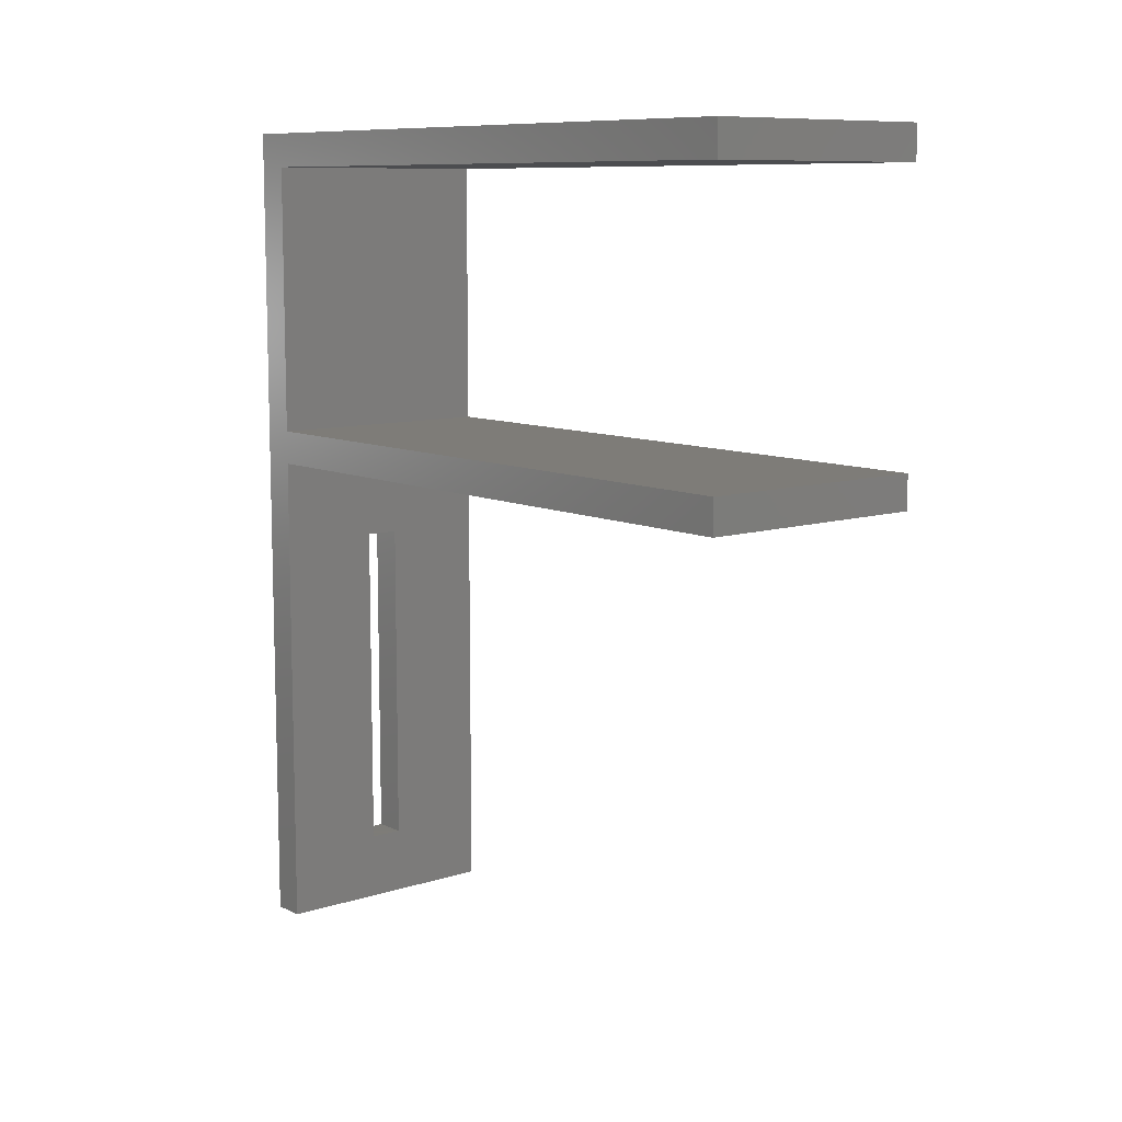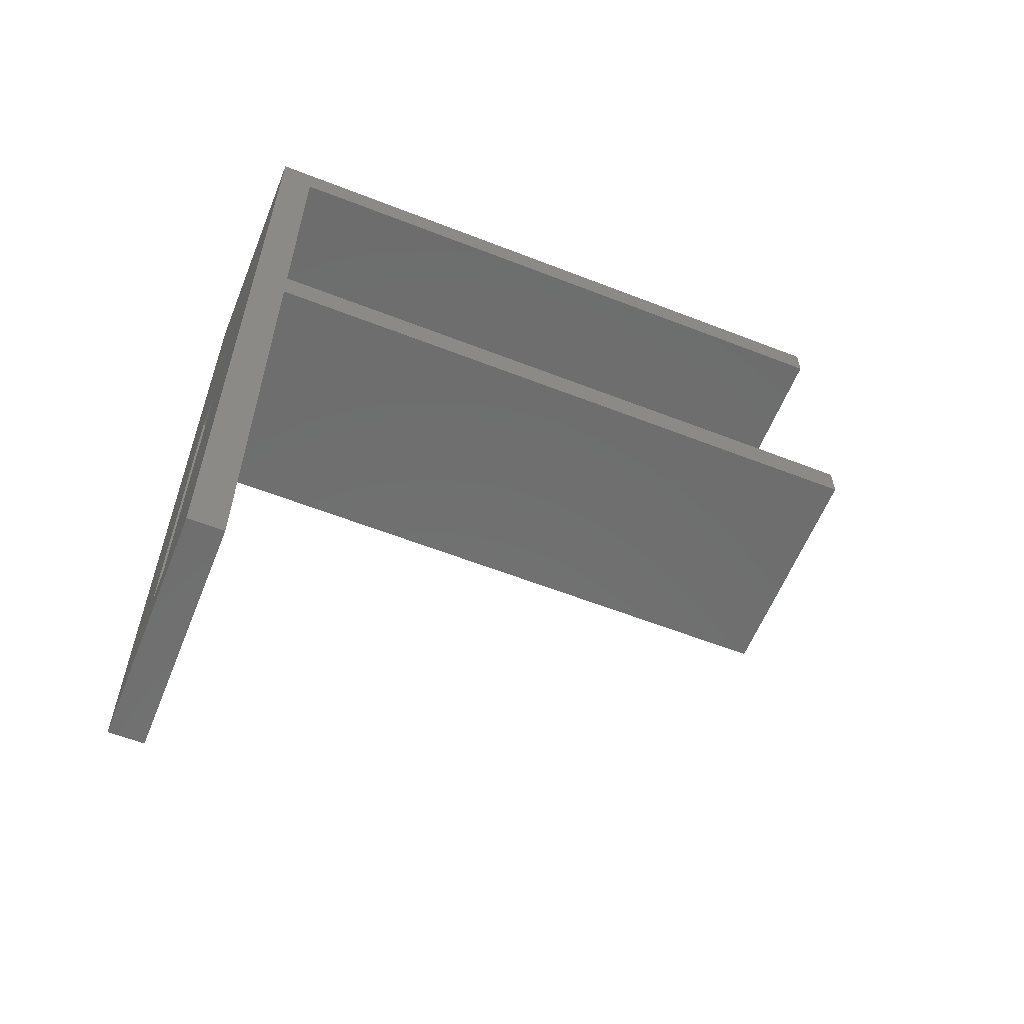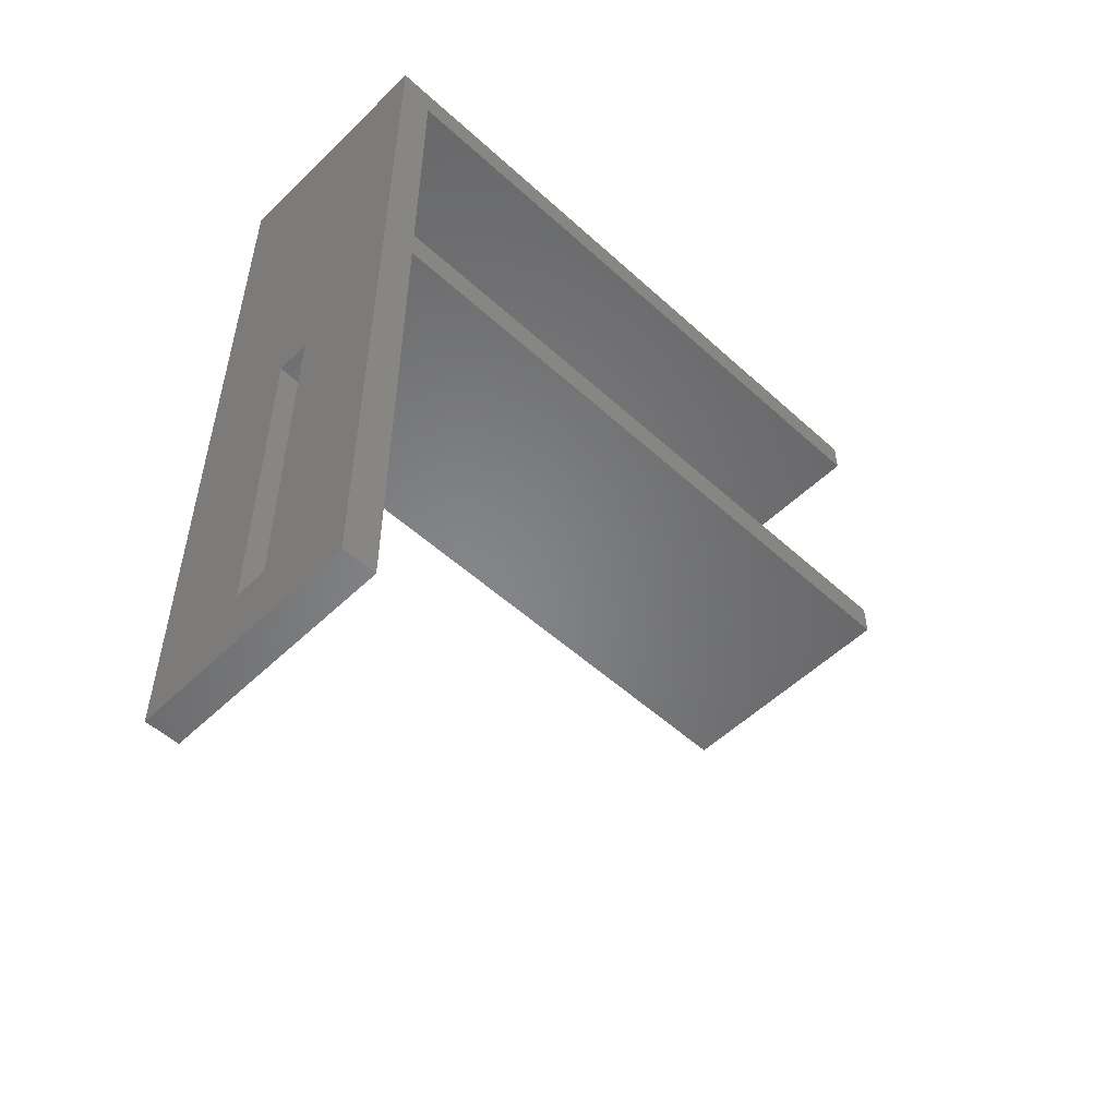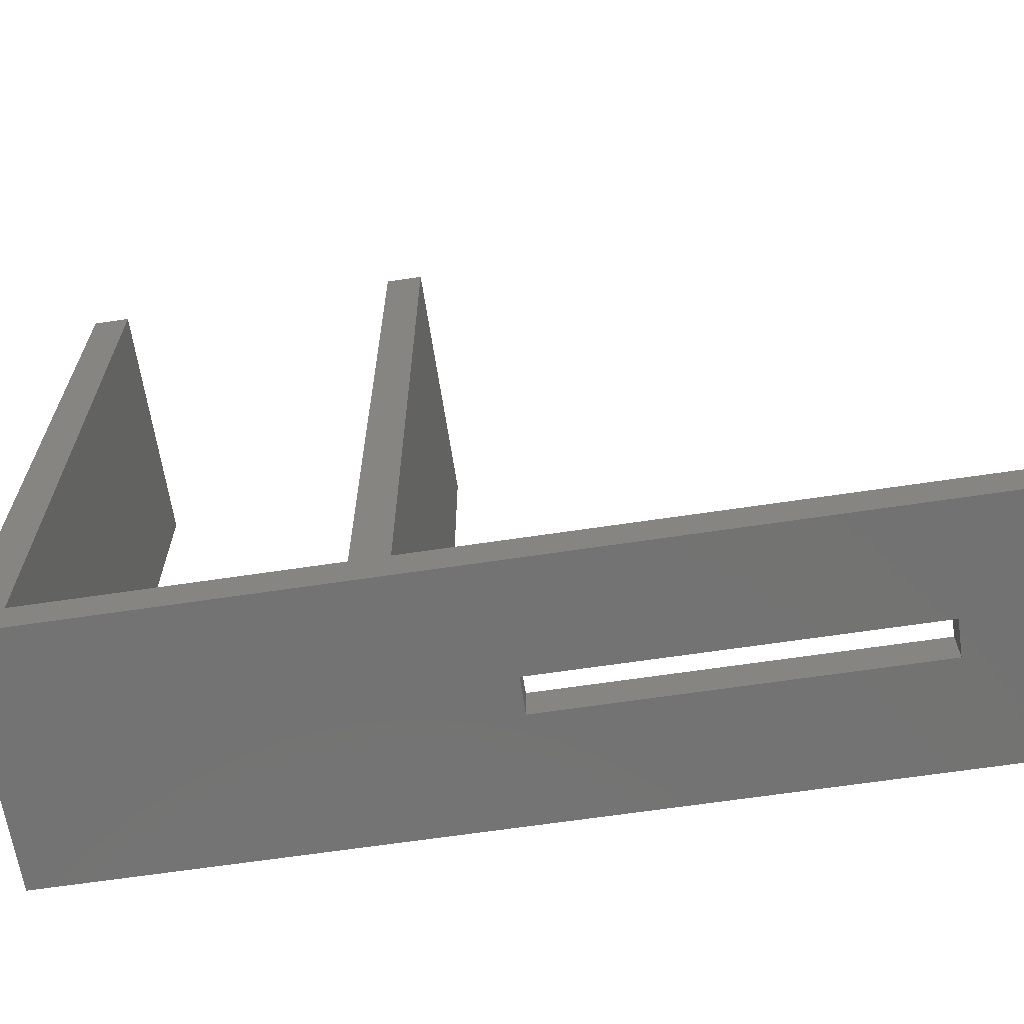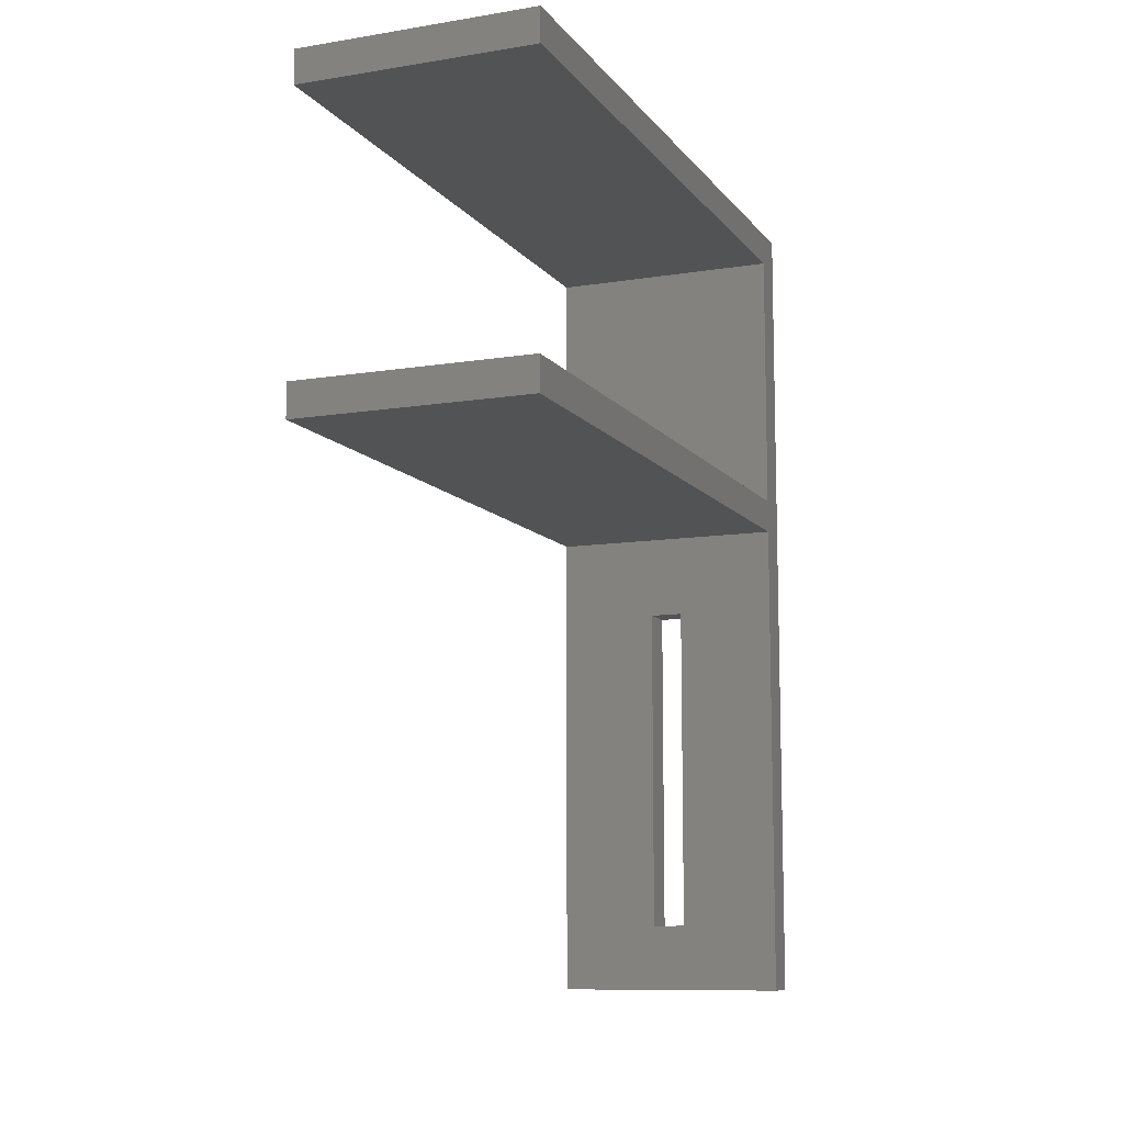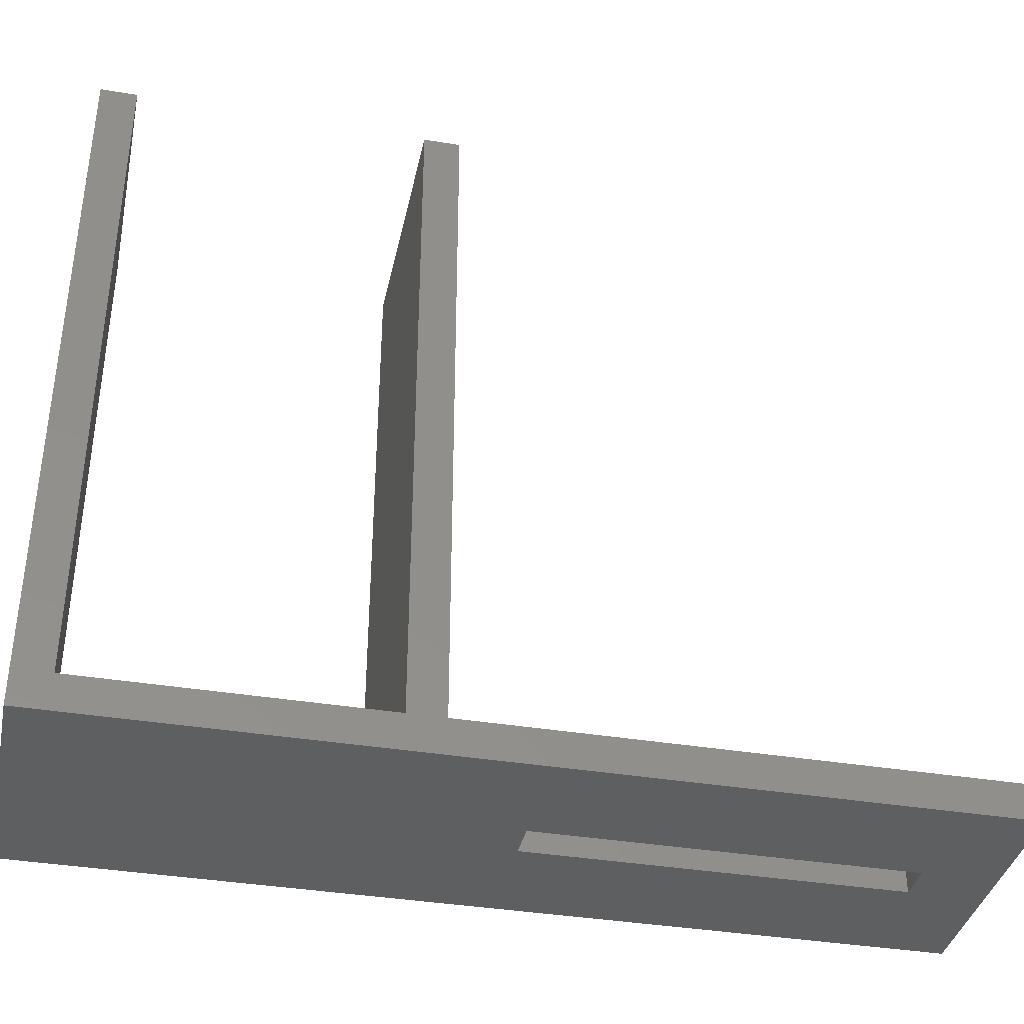
<metadata>
{"format":"stl","ext":"stl","renderer":"f3d","projection":"perspective","resolution":1024,"background":"white","views":[{"elev":9.6,"azim":140.4,"up":"+Z"},{"elev":-59.8,"azim":68.2,"up":"+Z"},{"elev":-53.1,"azim":45.8,"up":"+Z"},{"elev":-64.9,"azim":98.6,"up":"+Y"},{"elev":-10.2,"azim":-157.8,"up":"+Z"},{"elev":-37.6,"azim":78.0,"up":"+Y"}]}
</metadata>
<code>
# stl→obj: 28 verts, 56 faces
v -16.25 -3 -14
v -16.25 -1 15
v -16.25 -1 -14
v -16.25 -3 35
v -16.25 -1 17
v -16.25 37 17
v -16.25 37 15
v -16.25 -1 33
v -16.25 37 35
v -16.25 37 33
v -2.25 37 33
v -2.25 -1 33
v -2.25 37 35
v -2.25 -3 35
v -2.25 -1 17
v -2.25 -1 15
v -2.25 -3 -14
v -2.25 -1 -14
v -2.25 37 15
v -2.25 37 17
v -8.25 -1 10
v -8.25 -1 -10
v -10.25 -1 -10
v -10.25 -1 10
v -10.25 -3 10
v -10.25 -3 -10
v -8.25 -3 -10
v -8.25 -3 10
f 1 2 3
f 4 2 1
f 2 4 5
f 2 6 7
f 6 2 5
f 8 9 10
f 8 4 9
f 5 4 8
f 8 11 12
f 11 8 10
f 13 12 11
f 14 15 12
f 15 14 16
f 14 12 13
f 16 14 17
f 16 17 18
f 15 19 20
f 19 15 16
f 15 8 12
f 8 15 5
f 16 21 2
f 18 21 16
f 22 18 23
f 21 18 22
f 24 2 21
f 3 24 23
f 24 3 2
f 3 23 18
f 1 18 17
f 18 1 3
f 4 25 14
f 1 25 4
f 26 1 27
f 25 1 26
f 28 14 25
f 17 28 27
f 28 17 14
f 17 27 1
f 25 23 24
f 23 25 26
f 25 21 28
f 21 25 24
f 27 21 22
f 21 27 28
f 23 27 22
f 27 23 26
f 9 14 13
f 14 9 4
f 11 9 13
f 9 11 10
f 6 15 20
f 15 6 5
f 2 19 16
f 19 2 7
f 19 6 20
f 6 19 7

</code>
